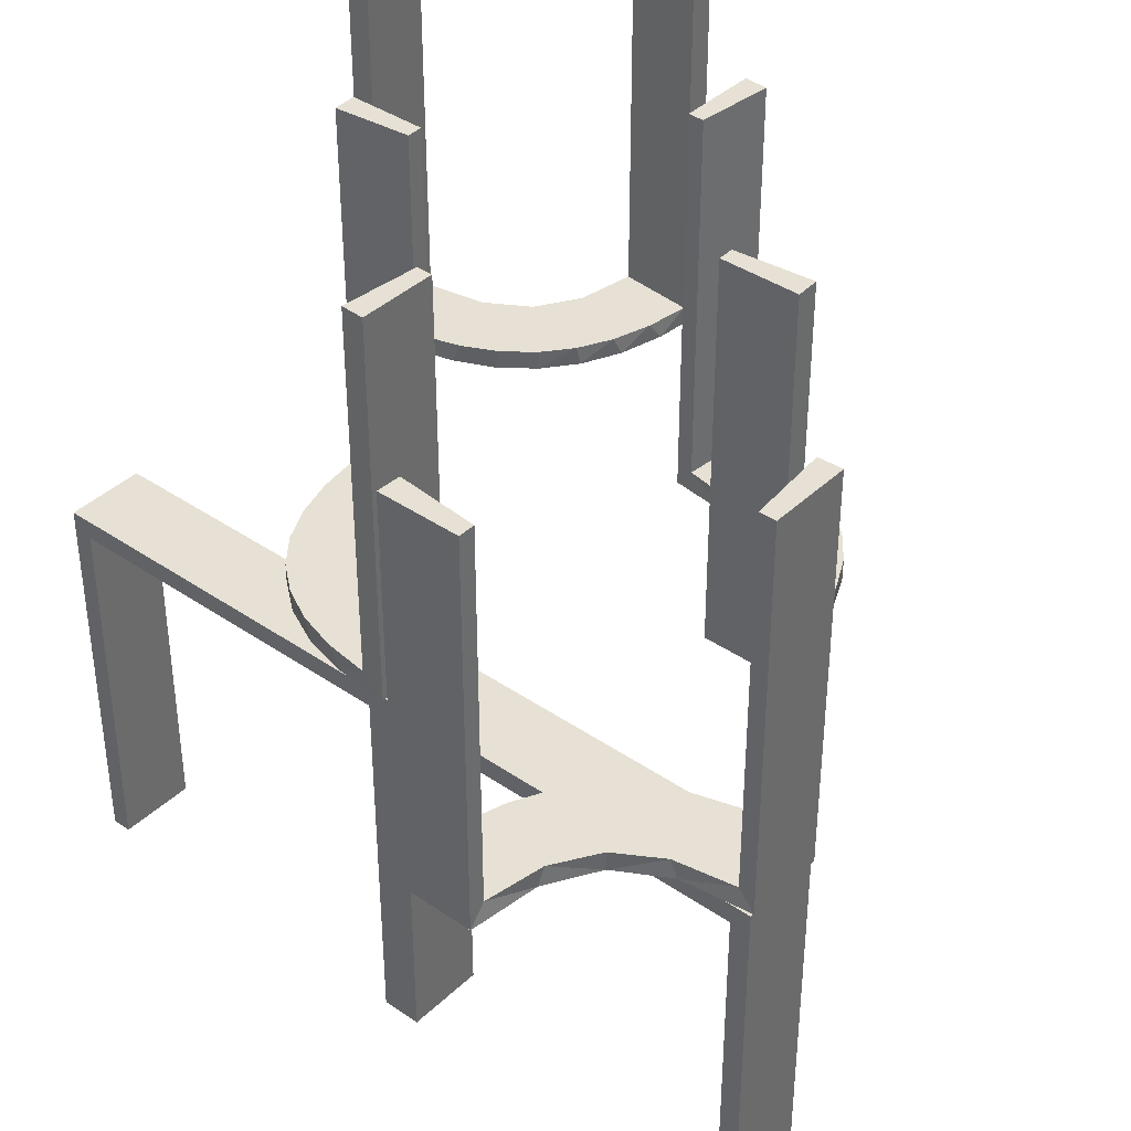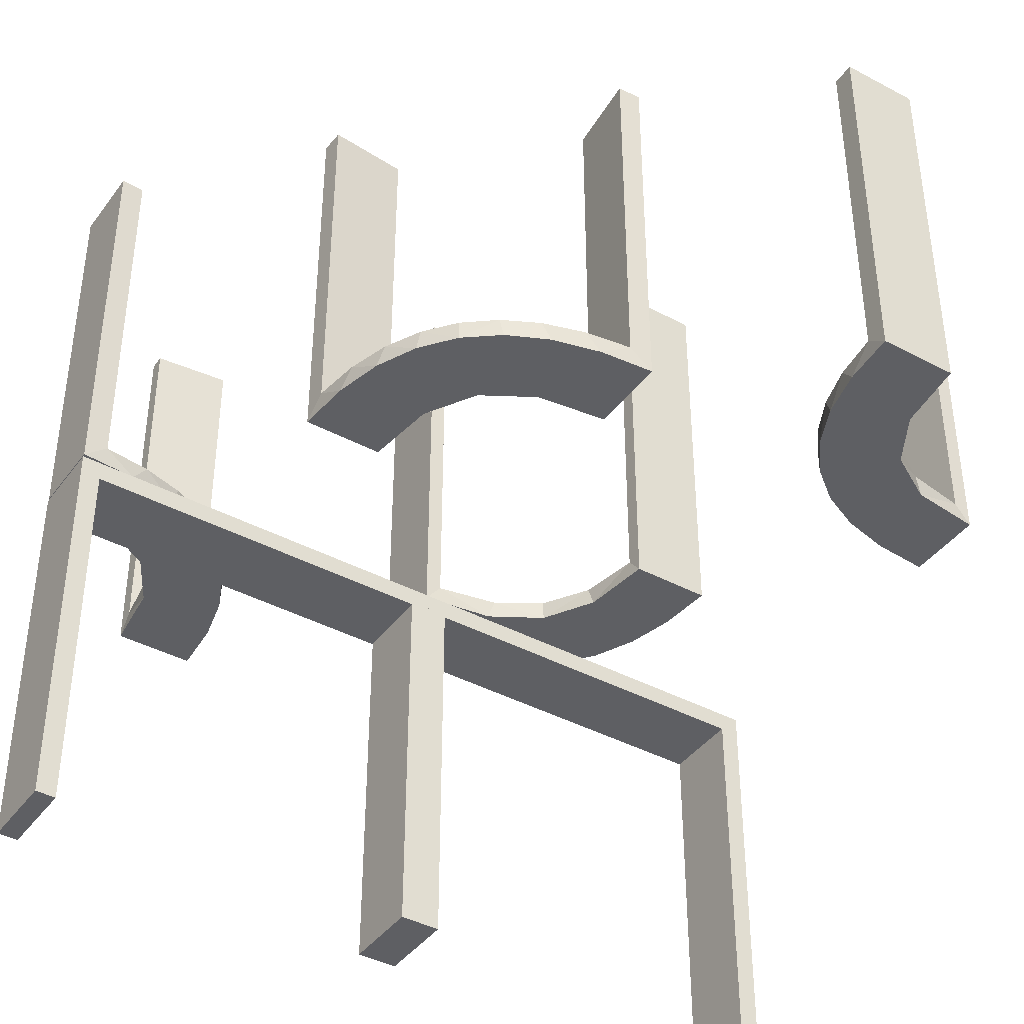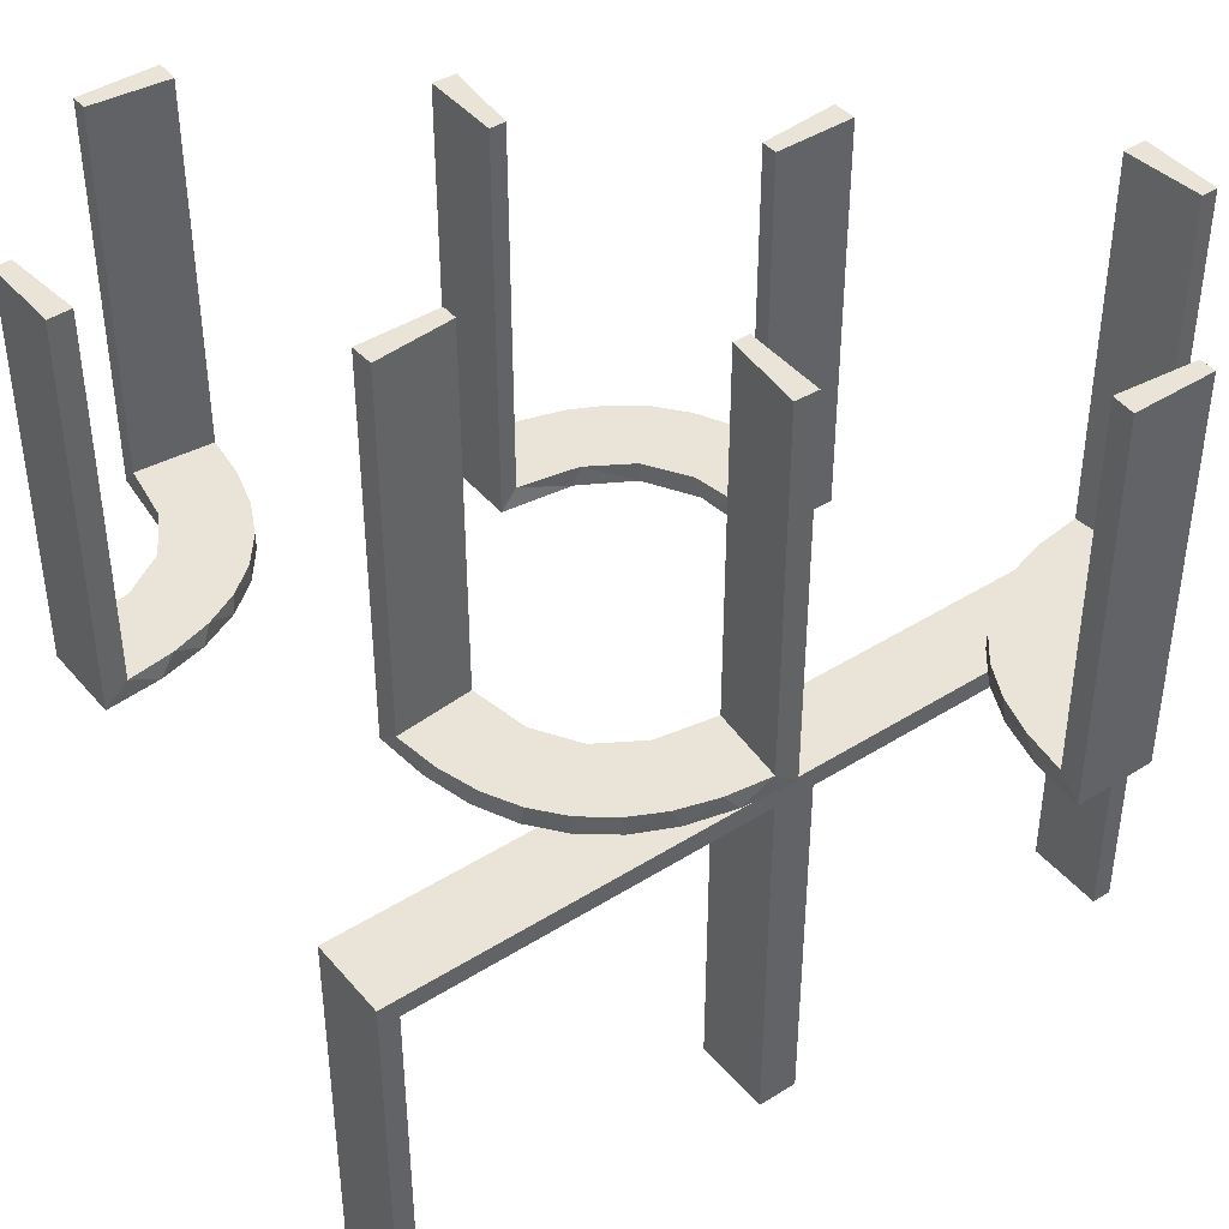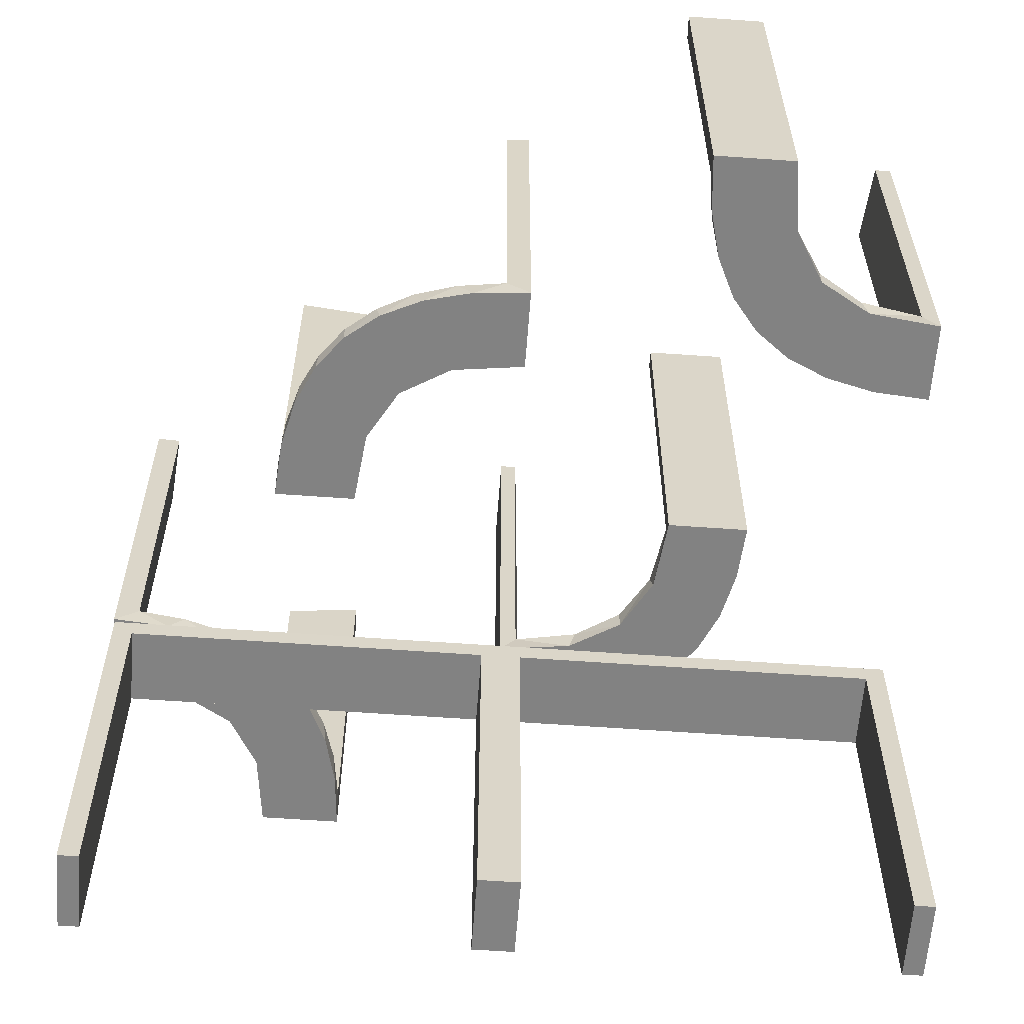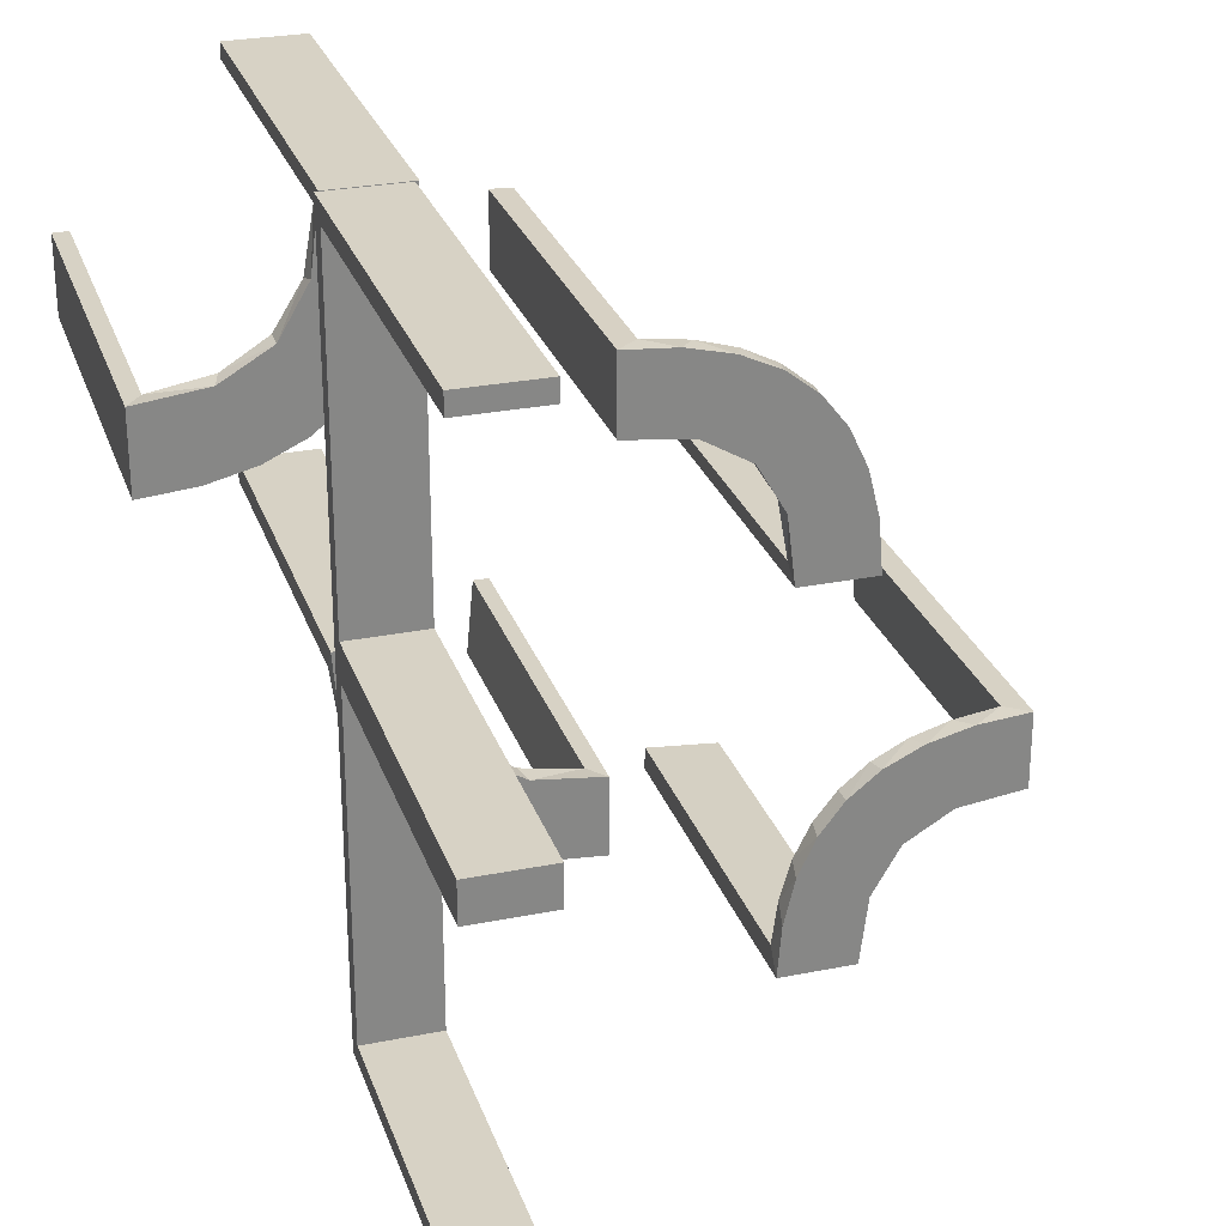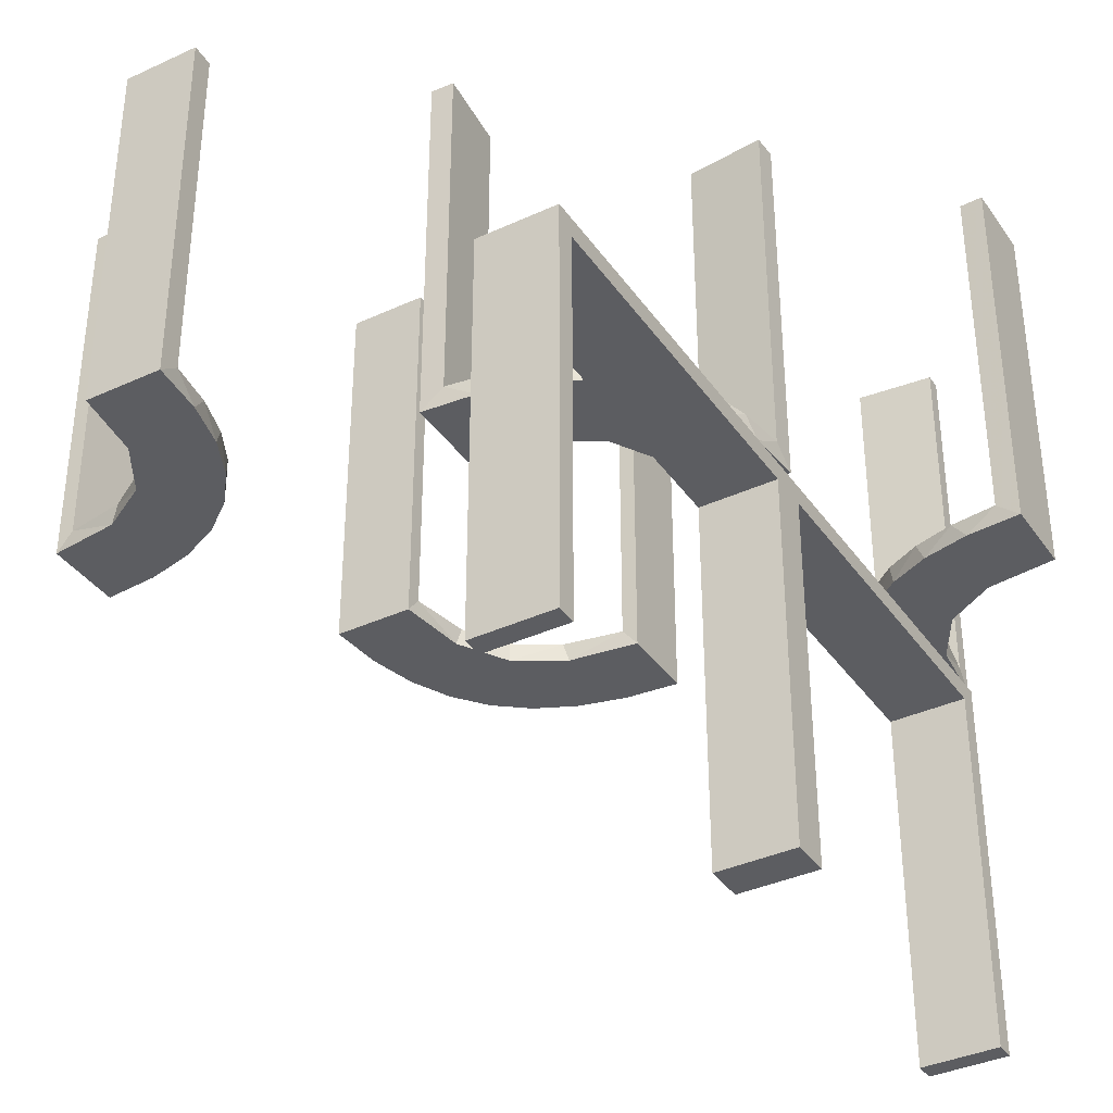
<metadata>
{"format":"obj","ext":"obj","renderer":"f3d","projection":"perspective","resolution":1024,"background":"white","views":[{"elev":39.2,"azim":130.6,"up":"+Z"},{"elev":-41.0,"azim":-123.0,"up":"+Z"},{"elev":43.0,"azim":53.2,"up":"+Z"},{"elev":-60.7,"azim":-94.2,"up":"+Z"},{"elev":27.4,"azim":162.9,"up":"+Y"},{"elev":-37.2,"azim":30.7,"up":"+Z"}]}
</metadata>
<code>
v -0.2013 -0.4314 0
v 0.3065 0.4117 0
v -0.1909 0.09599 0.025
v 0.134 -0.2789 0
v 0.1956 0.5008 0
v 0.1956 0.5008 0.5
v -0.4752 -0.3009 0.5
v -0.4752 -0.3009 0.3417
v -0.4752 -0.3009 0.1833
v -0.4752 -0.3009 0.025
v 0.3148 0.245 0
v 0.03392 -0.298 0.2625
v 0.03392 -0.298 0.5
v 0.03392 -0.298 0.025
v -0.2987 0.06859 0
v -0.2572 0.1847 0.025
v -0.02934 0.2486 0.025
v -0.004352 0.1992 0
v -0.004352 0.1992 0.5
v -0.004352 0.2992 0
v -0.004352 0.2992 0.25
v -0.004352 0.2992 0.5
v -0.09346 0.1883 0
v 0.2798 -0.1401 0.025
v 0.3548 0.2253 0.025
v -0.216 -0.3711 0
v 0.2958 0.4804 0.5
v 0.2958 0.4804 0.3417
v 0.2958 0.4804 0.1833
v 0.2958 0.4804 0.025
v -0.2272 0.2221 0
v -0.2272 0.2221 0.025
v 0.2602 -0.18 0
v -0.3031 0.02878 0.2625
v -0.3031 0.02878 0.5
v -0.3031 0.02878 0.025
v -0.3548 -0.2253 0.025
v 0.3 0 0
v 0.3 0 -0.5
v 0.3 -0.475 -0.025
v 0.3 -0.475 -0.5
v 0.3 -0.5 0
v 0.3 -0.5 -0.5
v 0.3 -0.025 -0.025
v 0.3 -0.025 -0.5
v -0.1921 0.1864 0.025
v 0.4068 0.21 0.025
v -0.2044 -0.0007882 0
v -0.2044 -0.0007882 0.25
v -0.2044 -0.0007882 0.5
v 0.004353 -0.2992 0
v 0.004353 -0.2992 0.5
v 0.004353 -0.1992 0
v 0.004353 -0.1992 0.25
v 0.004353 -0.1992 0.5
v 0.3435 0.3486 0
v 0.3435 0.3486 0.025
v -0.2048 -0.4119 0.025
v 0.1899 -0.2521 0.025
v -0.3148 -0.245 0
v -0.2952 0.0881 0.025
v 0.1565 -0.1514 0
v 0.1565 -0.1514 0.025
v -0.2956 -0.5008 0
v -0.2956 -0.5008 0.5
v 0.2 0 0
v 0.2 0 -0.5
v 0.2 -0.475 -0.025
v 0.2 -0.475 -0.5
v 0.2 -0.5 0
v 0.2 -0.5 -0.5
v 0.2 -0.025 -0.025
v 0.2 -0.025 -0.5
v -0.1969 -0.4712 0.2625
v -0.1969 -0.4712 0.5
v -0.1969 -0.4712 0.025
v -0.2728 -0.2779 0
v -0.2728 -0.2779 0.025
v 0.2042 -0.01962 0.5
v 0.2042 -0.01962 0.3417
v 0.2042 -0.01962 0.1833
v 0.2042 -0.01962 0.025
v -0.284 0.1289 0
v 0.2202 0.3599 0.025
v -0.4065 -0.3117 0
v -0.2428 -0.3153 0.025
v -0.1899 0.2521 0.025
v 0.4661 0.202 0.2625
v 0.4661 0.202 0.5
v 0.4661 0.202 0.025
v -0.1011 0.1857 0.025
v 0.4263 0.2064 0
v -0.02476 0.1991 0.5
v -0.02476 0.1991 0.3417
v -0.02476 0.1991 0.1833
v -0.02476 0.1991 0.025
v -0.4068 -0.21 0.025
v 0.3044 0.0007887 0
v 0.3044 0.0007887 0.25
v 0.3044 0.0007887 0.5
v 0.366 0.2211 0
v -0.2602 0.18 0
v -0.3091 -0.404 0.025
v 0.07373 -0.2936 0
v -0.3989 -0.3143 0.025
v 0.1935 -0.08832 0
v 0.2987 -0.06859 0
v -0.1935 0.08832 0
v 0.3091 0.404 0.025
v -0.366 -0.2211 0
v -0.3044 -0.0007882 0
v -0.3044 -0.0007882 0.5
v 0.3 0 0
v 0.3 0 -0.5
v 0.3 0.025 -0.025
v 0.3 0.025 -0.5
v 0.3 0.5 0
v 0.3 0.5 -0.5
v 0.3 0.475 -0.025
v 0.3 0.475 -0.5
v 0.02476 -0.1991 0.5
v 0.02476 -0.1991 0.3417
v 0.02476 -0.1991 0.1833
v 0.02476 -0.1991 0.025
v -0.1852 0.255 0
v -0.4661 -0.202 0.2625
v -0.4661 -0.202 0.5
v -0.4661 -0.202 0.025
v 0.2013 0.4314 0
v 0.2428 0.3153 0.025
v 0.4956 0.2008 0
v 0.4956 0.2008 0.25
v 0.4956 0.2008 0.5
v 0.4956 0.3008 0
v 0.4956 0.3008 0.5
v 0.4065 0.3117 0
v -0.2202 -0.3599 0.025
v -0.1452 0.2747 0.025
v 0.284 -0.1289 0
v -0.2042 0.01962 0.5
v -0.2042 0.01962 0.3417
v -0.2042 0.01962 0.1833
v -0.2042 0.01962 0.025
v -0.2398 -0.32 0
v 0.2728 0.2779 0
v 0.2728 0.2779 0.025
v 0.1969 0.4712 0.2625
v 0.1969 0.4712 0.5
v 0.1969 0.4712 0.025
v 0.1452 -0.2747 0.025
v -0.09324 0.29 0.025
v 0.2956 0.5008 0
v 0.2956 0.5008 0.25
v 0.2956 0.5008 0.5
v -0.4956 -0.3008 0
v -0.4956 -0.3008 0.25
v -0.4956 -0.3008 0.5
v -0.4956 -0.2008 0
v -0.4956 -0.2008 0.5
v -0.1565 0.1514 0
v -0.1565 0.1514 0.025
v 0.2952 -0.0881 0.025
v -0.3101 -0.2479 0.025
v 0.1852 -0.255 0
v 0.2048 0.4119 0.025
v -0.3435 -0.3486 0
v -0.3435 -0.3486 0.025
v 0.2044 0.0007887 0
v 0.2044 0.0007887 0.5
v 0.3031 -0.02878 0.2625
v 0.3031 -0.02878 0.5
v 0.3031 -0.02878 0.025
v 0.2272 -0.2221 0
v 0.2272 -0.2221 0.025
v -0.2958 -0.4804 0.5
v -0.2958 -0.4804 0.3417
v -0.2958 -0.4804 0.1833
v -0.2958 -0.4804 0.025
v 0.216 0.3711 0
v -0.2798 0.1401 0.025
v 0.09346 -0.1883 0
v -0.1178 0.2322 0.025
v 0.2572 -0.1847 0.025
v 0.3101 0.2479 0.025
v -0.03392 0.298 0.2625
v -0.03392 0.298 0.5
v -0.03392 0.298 0.025
v 0.3989 0.3143 0.025
v -0.07373 0.2936 0
v 0.4752 0.3009 0.5
v 0.4752 0.3009 0.3417
v 0.4752 0.3009 0.1833
v 0.4752 0.3009 0.025
v 0.09324 -0.29 0.025
v 0.2 0 0
v 0.2 0 -0.5
v 0.2 0.025 -0.025
v 0.2 0.025 -0.5
v 0.2 0.5 0
v 0.2 0.5 -0.5
v 0.2 0.475 -0.025
v 0.2 0.475 -0.5
v -0.1956 -0.5008 0
v -0.1956 -0.5008 0.25
v -0.1956 -0.5008 0.5
v -0.134 0.2789 0
v 0.2398 0.32 0
v -0.2537 0.0242 0.025
v 0.1909 -0.09599 0.025
v -0.4263 -0.2064 0
v 0.1011 -0.1857 0.025
v -0.3065 -0.4117 0
f 177 178 64
f 64 178 212
f 167 166 103
f 176 177 65
f 64 65 177
f 65 175 176
f 166 167 105
f 85 105 10
f 9 156 155
f 157 8 7
f 8 157 156
f 9 8 156
f 203 1 76
f 204 203 76
f 137 58 26
f 26 144 137
f 205 204 74
f 144 77 86
f 163 78 77
f 60 110 37
f 110 210 97
f 210 158 128
f 126 128 158
f 126 159 127
f 126 158 159
f 64 212 1
f 212 166 144
f 26 1 212
f 144 166 77
f 60 77 166
f 85 60 166
f 85 155 210
f 85 110 60
f 155 158 210
f 156 158 155
f 159 156 157
f 158 156 159
f 204 205 65
f 203 204 64
f 65 64 204
f 127 7 8
f 126 127 8
f 9 10 128
f 8 9 126
f 10 105 97
f 105 167 163
f 10 97 128
f 105 163 37
f 86 78 167
f 167 103 86
f 103 178 58
f 178 76 58
f 178 177 76
f 75 176 175
f 176 75 74
f 177 176 74
f 175 65 205
f 205 75 175
f 159 157 7
f 7 127 159
f 178 103 212
f 166 212 103
f 166 105 85
f 85 10 155
f 9 155 10
f 1 58 76
f 204 76 74
f 58 1 26
f 144 86 137
f 205 74 75
f 77 78 86
f 163 77 60
f 60 37 163
f 110 97 37
f 210 128 97
f 64 1 203
f 212 144 26
f 85 210 110
f 9 128 126
f 105 37 97
f 167 78 163
f 103 137 86
f 103 58 137
f 177 74 76
f 81 82 168
f 168 82 106
f 63 62 209
f 80 81 169
f 168 169 81
f 169 79 80
f 62 63 211
f 181 211 124
f 123 54 53
f 55 122 121
f 122 55 54
f 123 122 54
f 98 107 172
f 99 98 172
f 24 162 139
f 139 33 24
f 100 99 170
f 33 173 183
f 59 174 173
f 164 4 150
f 4 104 194
f 104 51 14
f 12 14 51
f 12 52 13
f 12 51 52
f 168 106 107
f 106 62 33
f 168 107 98
f 33 62 173
f 164 173 62
f 181 164 62
f 181 53 104
f 181 4 164
f 104 4 181
f 54 51 53
f 52 54 55
f 51 54 52
f 99 100 169
f 98 99 168
f 169 168 99
f 13 121 122
f 12 13 122
f 123 124 14
f 122 123 12
f 194 14 124
f 124 211 194
f 59 63 174
f 59 150 211
f 63 59 211
f 63 209 183
f 209 82 162
f 209 24 183
f 162 24 209
f 82 81 172
f 171 80 79
f 80 171 170
f 81 80 170
f 79 169 100
f 100 171 79
f 52 55 121
f 121 13 52
f 82 209 106
f 62 106 209
f 62 211 181
f 181 124 53
f 123 53 124
f 107 162 172
f 99 172 170
f 162 107 139
f 33 183 24
f 100 170 171
f 173 174 183
f 59 173 164
f 164 150 59
f 4 194 150
f 104 14 194
f 106 139 107
f 106 33 139
f 53 51 104
f 123 14 12
f 211 150 194
f 63 183 174
f 82 172 162
f 81 170 172
f 43 42 40
f 44 40 42
f 38 39 44
f 42 38 44
f 71 69 68
f 72 70 68
f 66 72 67
f 70 72 66
f 70 66 38
f 66 67 39
f 71 70 42
f 68 69 41
f 73 72 44
f 72 68 40
f 71 43 41
f 73 45 39
f 43 40 41
f 39 45 44
f 71 68 70
f 72 73 67
f 70 38 42
f 66 39 38
f 71 42 43
f 68 41 40
f 73 44 45
f 72 40 44
f 71 41 69
f 73 39 67
f 95 96 18
f 18 96 23
f 161 160 91
f 94 95 19
f 18 19 95
f 19 93 94
f 160 161 3
f 108 3 143
f 142 49 48
f 50 141 140
f 141 50 49
f 142 141 49
f 20 189 187
f 21 20 187
f 138 151 206
f 206 125 138
f 22 21 185
f 125 31 87
f 16 32 31
f 102 83 180
f 83 15 61
f 15 111 36
f 34 36 111
f 34 112 35
f 34 111 112
f 18 23 189
f 125 23 160
f 23 125 206
f 206 189 23
f 125 160 31
f 102 31 160
f 160 108 102
f 108 48 15
f 15 83 108
f 49 111 48
f 112 49 50
f 111 49 112
f 21 22 19
f 20 21 18
f 19 18 21
f 35 140 141
f 141 34 35
f 34 141 208
f 208 142 143
f 208 36 34
f 142 208 141
f 3 208 143
f 208 3 46
f 161 46 3
f 208 46 180
f 208 61 36
f 46 16 180
f 46 32 16
f 32 46 87
f 182 46 161
f 17 182 91
f 46 182 87
f 187 151 17
f 182 151 138
f 182 17 151
f 17 96 95
f 17 185 187
f 94 17 95
f 186 94 93
f 94 186 185
f 17 94 185
f 93 19 22
f 22 186 93
f 112 50 140
f 140 35 112
f 96 91 23
f 160 23 91
f 160 3 108
f 108 143 48
f 142 48 143
f 189 151 187
f 21 187 185
f 151 189 206
f 125 87 138
f 22 185 186
f 31 32 87
f 16 31 102
f 102 180 16
f 83 61 180
f 15 36 61
f 18 189 20
f 108 83 102
f 48 111 15
f 208 180 61
f 182 161 91
f 17 91 96
f 182 138 87
f 118 117 119
f 115 119 117
f 113 114 115
f 117 113 115
f 200 202 201
f 197 199 201
f 195 197 196
f 199 197 195
f 199 195 113
f 195 196 114
f 200 199 117
f 201 202 120
f 198 197 115
f 197 201 119
f 200 118 120
f 198 116 114
f 118 119 120
f 114 116 115
f 200 201 199
f 197 198 196
f 199 113 117
f 195 114 113
f 200 117 118
f 201 120 119
f 198 115 116
f 197 119 115
f 200 120 202
f 198 114 196
f 192 193 134
f 134 193 136
f 57 56 188
f 191 192 135
f 134 135 192
f 135 190 191
f 56 57 109
f 2 109 30
f 29 153 152
f 154 28 27
f 28 154 153
f 29 28 153
f 131 92 90
f 132 131 90
f 25 47 101
f 101 11 25
f 133 132 88
f 11 145 184
f 130 146 145
f 207 179 84
f 179 129 165
f 129 5 149
f 147 149 5
f 147 6 148
f 147 5 6
f 134 136 92
f 136 56 11
f 134 92 131
f 11 56 145
f 207 145 56
f 56 2 207
f 152 129 2
f 152 5 129
f 129 179 2
f 153 5 152
f 6 153 154
f 5 153 6
f 132 133 135
f 131 132 134
f 135 134 132
f 148 27 28
f 147 148 28
f 29 30 149
f 28 29 147
f 165 149 30
f 30 109 165
f 130 57 146
f 130 84 109
f 57 130 109
f 57 188 184
f 188 193 47
f 47 25 188
f 146 57 184
f 193 192 90
f 89 191 190
f 191 89 88
f 192 191 88
f 190 135 133
f 133 89 190
f 6 154 27
f 27 148 6
f 193 188 136
f 56 136 188
f 56 109 2
f 2 30 152
f 29 152 30
f 92 47 90
f 132 90 88
f 47 92 101
f 11 184 25
f 133 88 89
f 145 146 184
f 130 145 207
f 207 84 130
f 179 165 84
f 129 149 165
f 136 101 92
f 136 11 101
f 2 179 207
f 29 149 147
f 109 84 165
f 188 25 184
f 193 90 47
f 192 88 90

</code>
